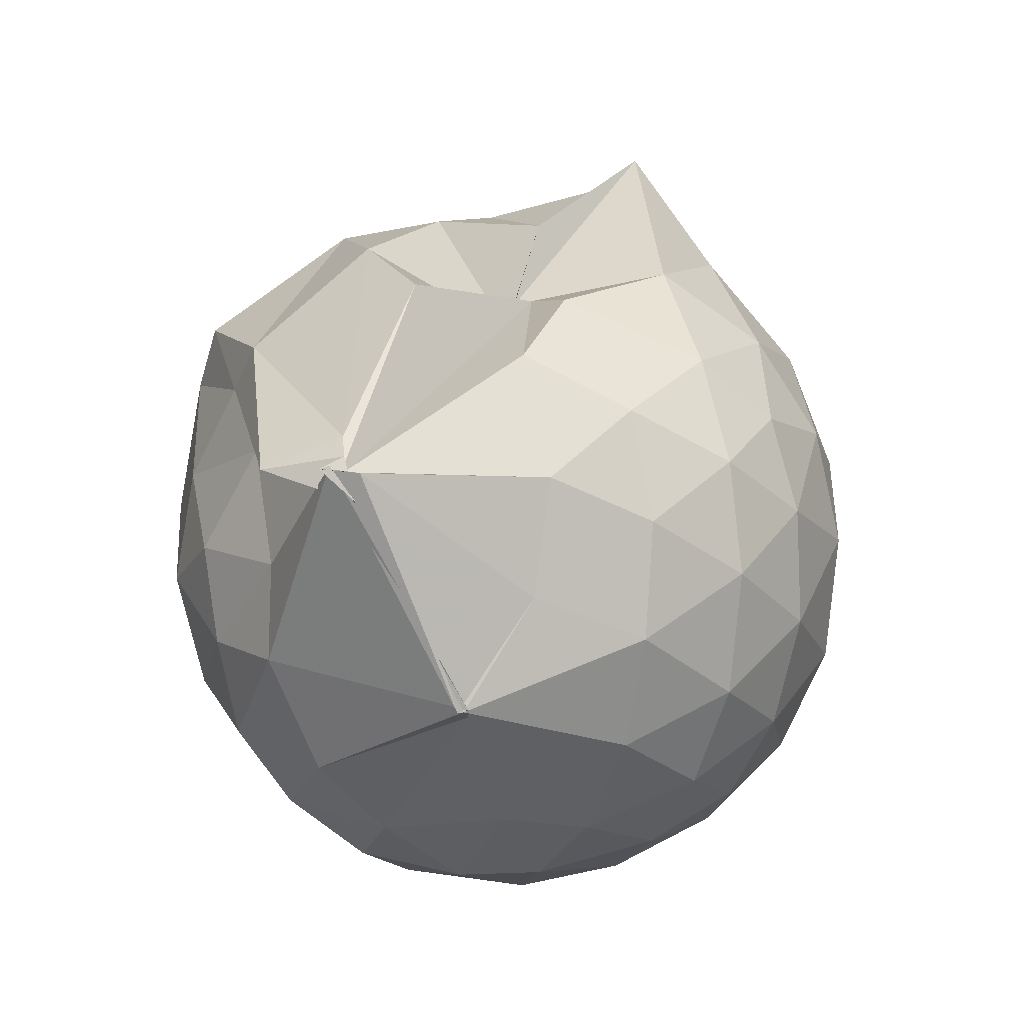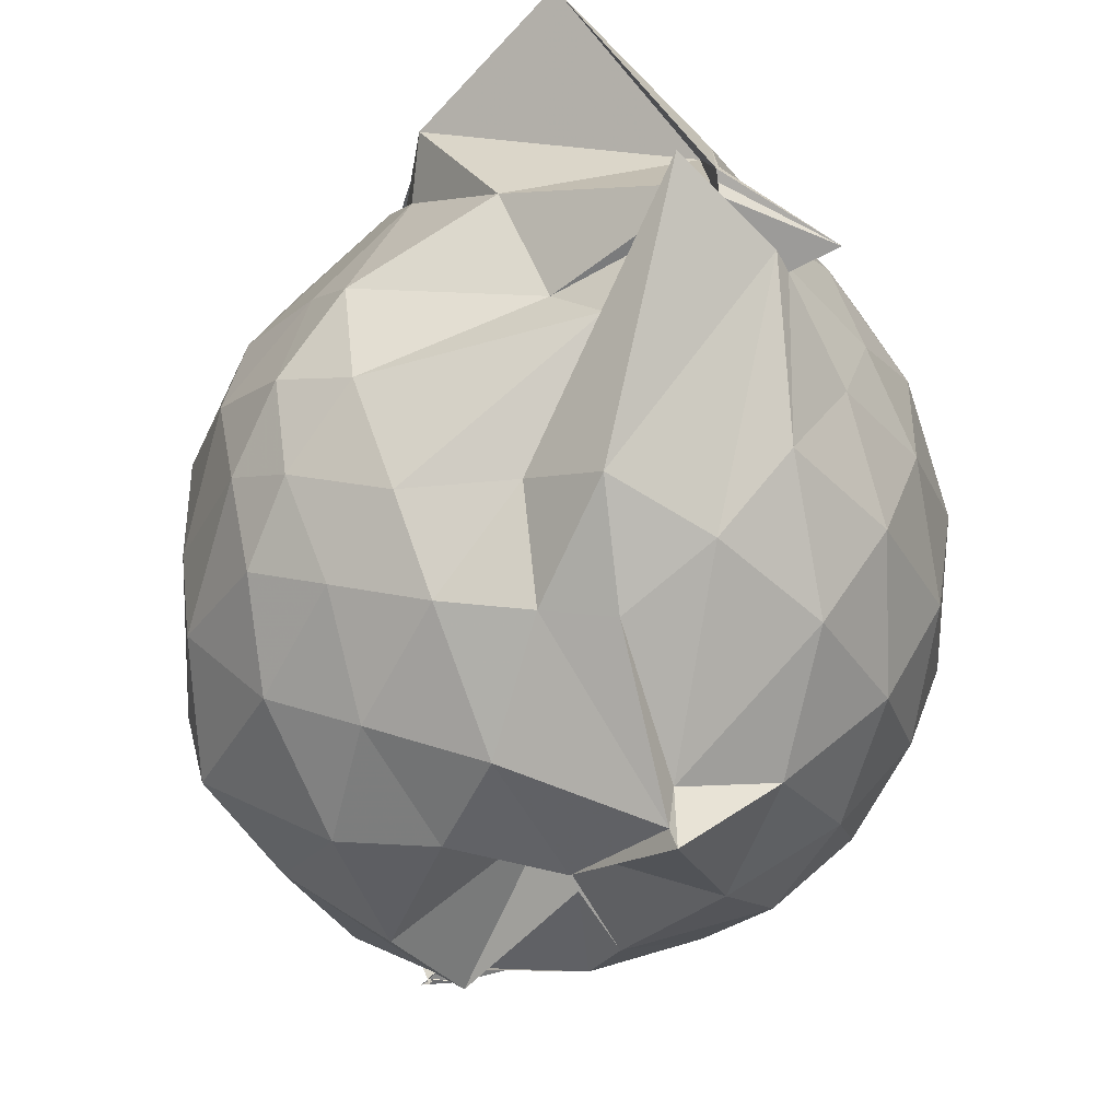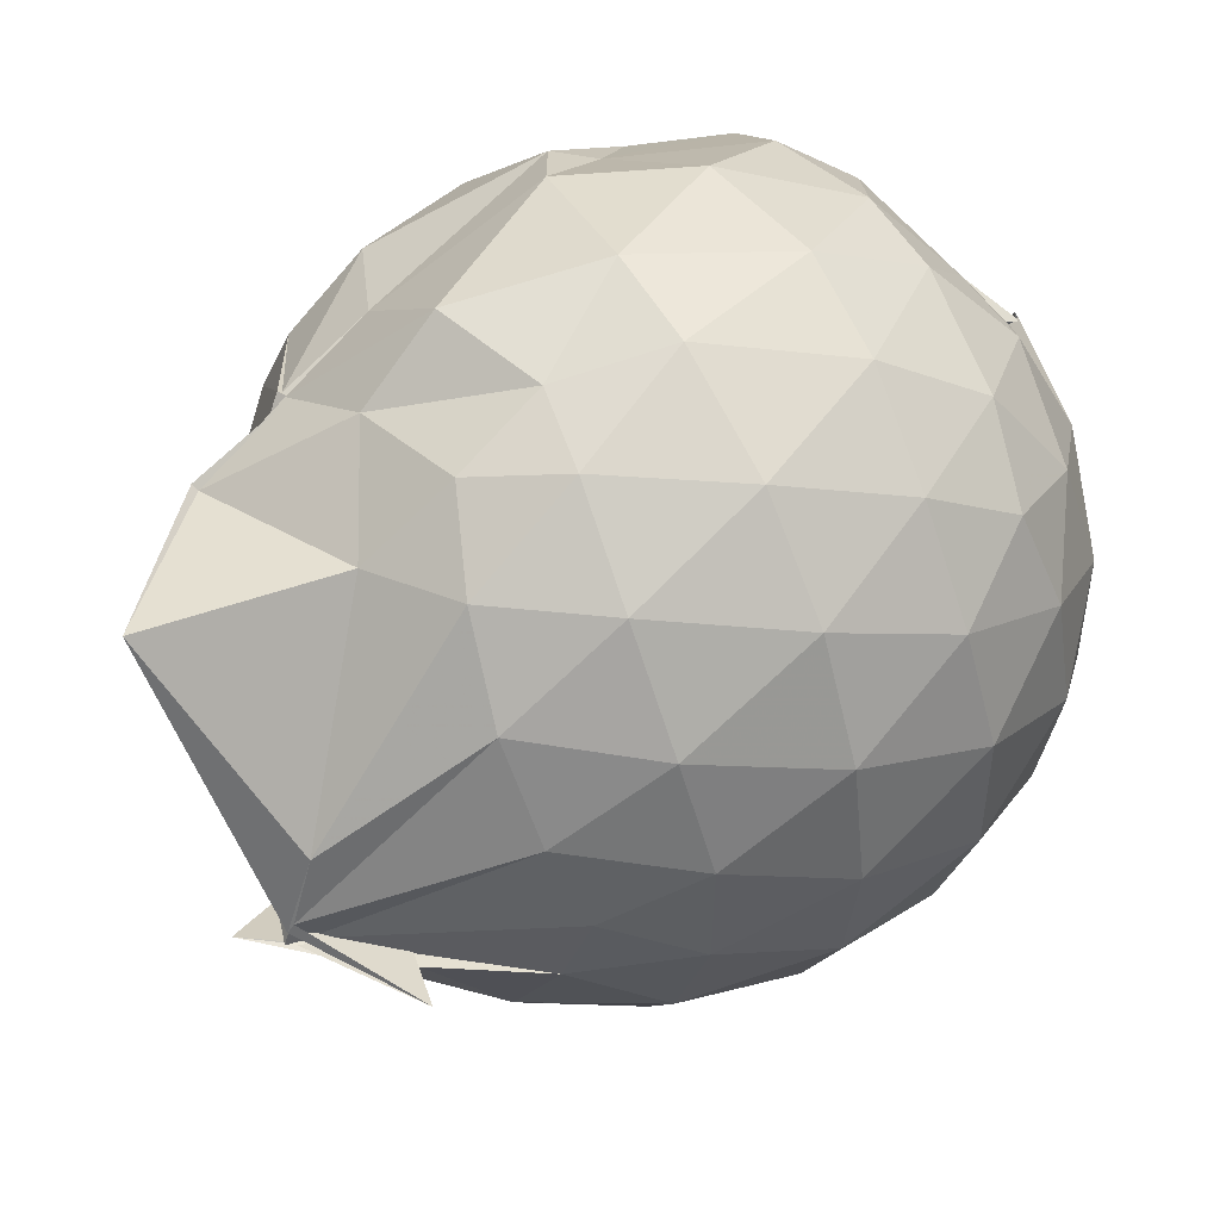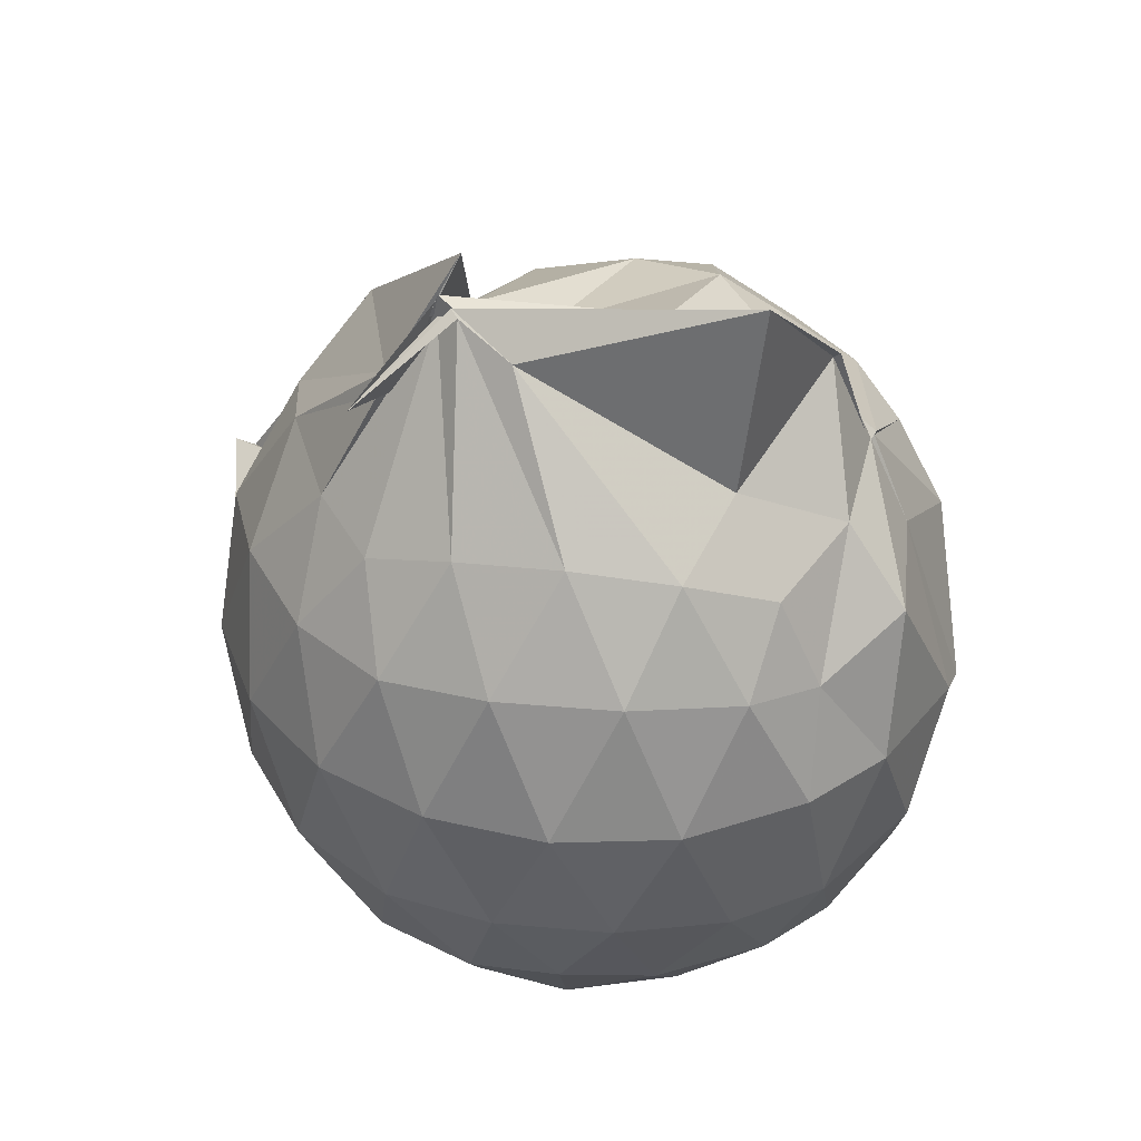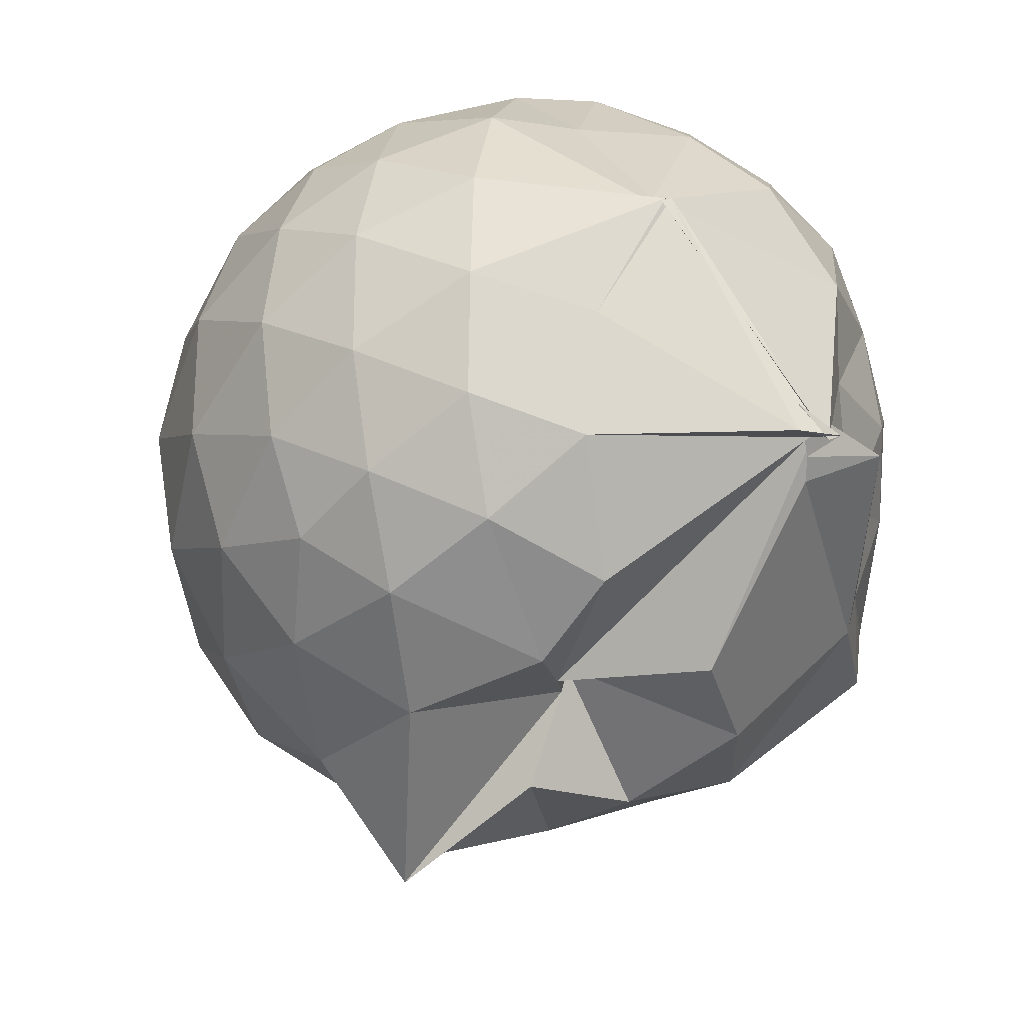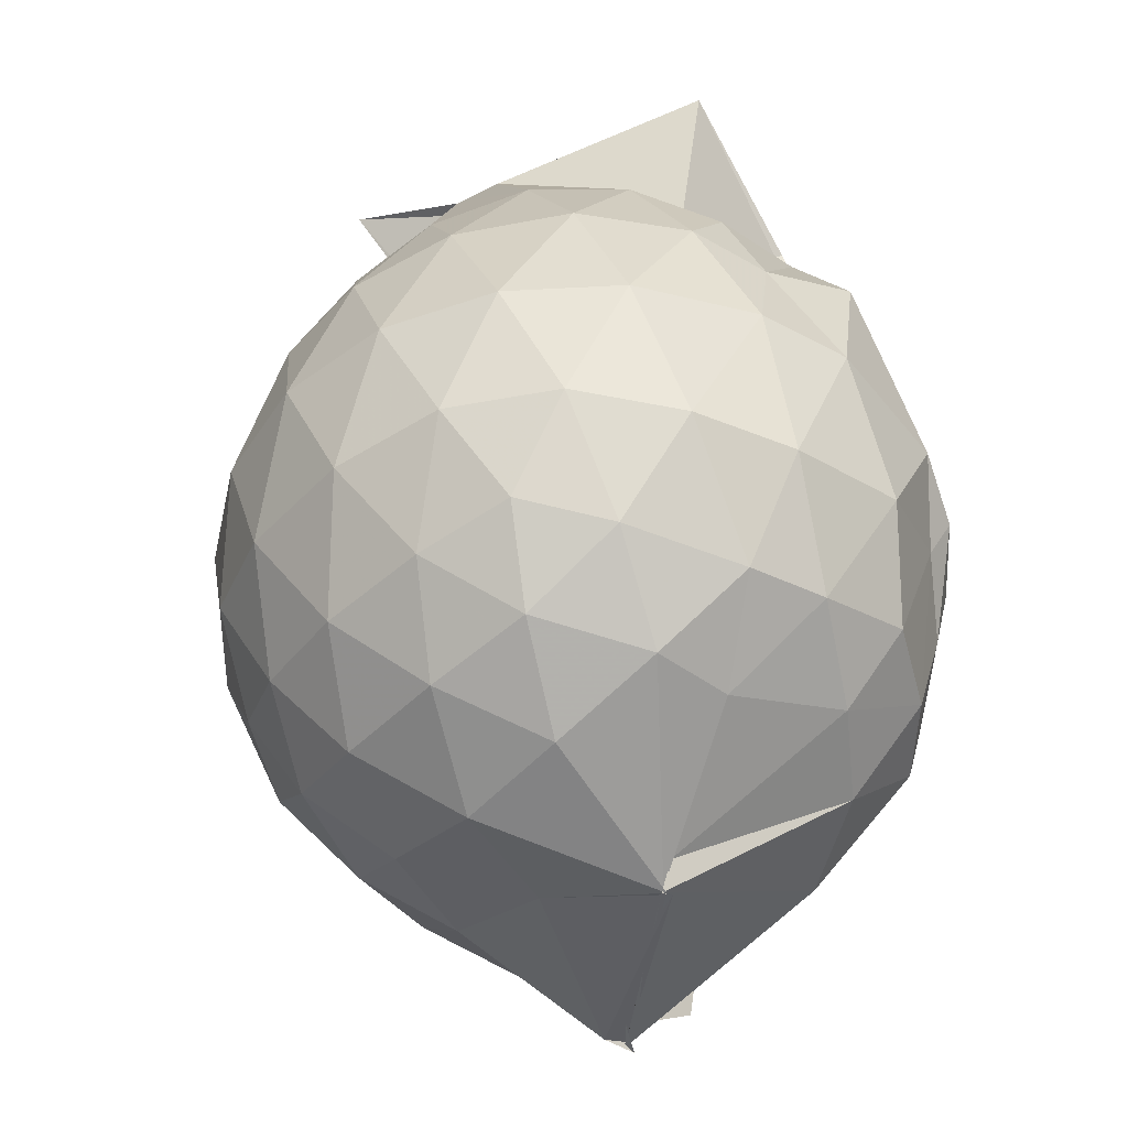
<metadata>
{"format":"obj","ext":"obj","renderer":"f3d","projection":"perspective","resolution":1024,"background":"white","views":[{"elev":-77.3,"azim":-5.0,"up":"+Z"},{"elev":-49.0,"azim":6.5,"up":"+Y"},{"elev":49.4,"azim":59.4,"up":"+Y"},{"elev":36.9,"azim":134.4,"up":"+Z"},{"elev":-27.3,"azim":166.8,"up":"+Y"},{"elev":-42.3,"azim":140.4,"up":"+Z"}]}
</metadata>
<code>
v 0.4939 -0.3404 1.814
v -0.04532 -0.107 -0.2845
v 0.8021 -0.2731 1.295
v 0.7373 -0.05961 1.361
v 0.6099 0.1644 1.386
v 0.4371 0.3492 1.348
v 0.2442 0.468 1.263
v -0.02539 0.4339 1.324
v -0.259 0.2998 1.378
v -0.2744 0.2985 1.377
v -0.5292 0.1798 1.244
v -0.6166 -0.03044 1.279
v -0.6588 -0.2705 1.287
v -0.6109 -0.5299 1.289
v -0.5764 -0.7407 1.195
v -0.3874 -0.8548 1.239
v -0.1566 -0.9485 1.25
v 0.06253 -0.9936 1.239
v 0.2339 -1.037 1.239
v 0.4464 -0.9016 1.315
v 0.6196 -0.7098 1.381
v 0.7461 -0.479 1.337
v 0.9004 -0.1361 1.081
v 0.8048 0.1201 1.111
v 0.6236 0.3566 1.113
v 0.3899 0.5136 1.081
v 0.1926 0.5536 1.043
v -0.06479 0.5831 1.132
v -0.3051 0.3908 1.161
v -0.5507 0.3114 1.051
v -0.7044 0.09657 1.029
v -0.785 -0.1545 1.037
v -0.7803 -0.4608 1.019
v -0.7623 -0.6659 0.9573
v -0.5653 -0.9169 0.9818
v -0.343 -1.04 0.9945
v -0.06514 -1.154 0.9646
v 0.2954 -1.291 0.8704
v 0.3105 -1.198 0.8967
v 0.6506 -0.9234 1.073
v 0.8071 -0.6825 1.107
v 0.8948 -0.4141 1.081
v 0.9226 0.01909 0.7856
v 0.7853 0.2831 0.7854
v 0.5693 0.4877 0.7847
v 0.2766 0.6111 0.7859
v 0.03481 0.6376 0.7858
v -0.3072 0.5579 0.7495
v -0.4535 0.4765 0.6627
v -0.698 0.2342 0.7342
v -0.8083 -0.02763 0.7275
v -0.8469 -0.3158 0.7195
v -0.8116 -0.6592 0.7025
v -0.7748 -0.8211 0.6475
v -0.451 -1.09 0.7029
v -0.2041 -1.155 0.7261
v 0.06173 -1.177 0.6299
v 0.3118 -1.351 0.8703
v 0.5377 -1.096 0.779
v 0.7807 -0.8586 0.7716
v 0.9229 -0.5801 0.7791
v 0.9718 -0.2784 0.7824
v 0.8361 0.1461 0.4804
v 0.6624 0.3712 0.4811
v 0.4231 0.5188 0.4495
v 0.173 0.5914 0.4333
v -0.1396 0.5888 0.4717
v -0.4054 0.447 0.5639
v -0.5327 0.3273 0.432
v -0.7211 0.08261 0.4186
v -0.8141 -0.1832 0.4468
v -0.7884 -0.4635 0.4571
v -0.6865 -0.711 0.396
v -0.6405 -0.8348 0.3403
v -0.3701 -1.106 0.3826
v -0.00123 -0.9115 0.524
v 0.01423 -0.9783 0.5141
v 0.3894 -1.1 0.4402
v 0.6557 -0.9408 0.4731
v 0.8343 -0.712 0.4793
v 0.9208 -0.4394 0.4478
v 0.9224 -0.1249 0.4497
v 0.6856 0.2161 0.2532
v 0.4899 0.3478 0.2007
v 0.203 0.4466 0.1658
v -0.001287 0.475 0.174
v -0.2596 0.4597 0.2339
v -0.4567 0.3203 0.2042
v -0.6004 0.1355 0.1766
v -0.6695 -0.09604 0.1843
v -0.7233 -0.3255 0.2401
v -0.6013 -0.6009 0.1813
v -0.5608 -0.6211 -0.1332
v -0.37 -0.7239 -0.1605
v -0.2365 -1.057 0.1464
v 0.05553 -1.008 0.3932
v 0.1336 -1.041 0.2203
v 0.4869 -0.9237 0.1928
v 0.6831 -0.7813 0.2522
v 0.7675 -0.5624 0.1922
v 0.8041 -0.2838 0.1663
v 0.7698 -0.005174 0.1927
v 0.5089 -0.3286 1.772
v 0.5132 -0.2585 1.797
v 0.5005 -0.1023 1.742
v 0.2208 0.3069 1.466
v -0.1613 0.251 1.62
v -0.2481 0.3042 1.371
v -0.2817 0.299 1.384
v -0.429 -0.1279 1.46
v -0.4919 -0.4038 1.451
v -0.4706 -0.6288 1.365
v -0.2239 -0.7605 1.404
v 0.04974 -0.7546 1.397
v 0.2287 -0.8693 1.492
v 0.6207 -0.3823 1.656
v 0.642 -0.3875 1.6
v 0.76 -0.3529 1.63
v 0.5081 -0.2836 1.81
v 0.1744 0.3385 1.926
v -0.1738 0.263 1.628
v -0.2058 0.1605 1.501
v -0.3298 -0.2379 1.56
v -0.3075 -0.4961 1.508
v 0.247 -0.4965 1.621
v 0.4292 -0.3312 1.897
v 0.4949 -0.3494 1.794
v 0.5145 -0.4053 1.569
v 0.4724 -0.1055 1.719
v 0.02123 -0.08415 1.667
v 0.1268 -0.3568 1.573
v 0.5113 -0.3517 1.761
v 0.5661 0.1231 0.04641
v 0.3045 0.2515 -0.004595
v 0.09564 0.247 -0.009659
v -0.2033 0.3198 0.0561
v -0.3775 0.1509 -0.0123
v -0.5181 -0.1279 -0.04878
v -0.5323 -0.3529 0.01684
v -0.3242 -0.5935 -0.2713
v -0.3611 -0.6859 -0.2054
v -0.3683 -0.6407 -0.2411
v 0.04021 -0.9256 0.02362
v 0.3112 -0.8197 -0.01028
v 0.5681 -0.7025 0.04823
v 0.6212 -0.4388 -0.01707
v 0.6221 -0.1357 -0.01651
v 0.3724 -0.01078 -0.1245
v -0.03343 -0.1254 -0.2641
v -0.01691 -0.07836 -0.2168
v -0.02024 -0.1168 -0.2857
v -0.3905 -0.6738 -0.268
v -0.4134 -0.6655 -0.278
v -0.358 -0.6545 -0.2371
v 0.1271 -0.6686 -0.1611
v 0.3823 -0.575 -0.1239
v 0.3895 -0.2951 -0.172
v -0.03089 -0.1107 -0.285
v -0.03296 -0.1154 -0.2844
v -0.3856 -0.6638 -0.2615
v -0.3179 -0.6648 -0.2791
v 0.1123 -0.3855 -0.2138
f 3 23 4
f 4 23 24
f 4 24 5
f 5 24 25
f 5 25 6
f 6 25 26
f 6 26 7
f 7 26 27
f 7 27 8
f 8 27 28
f 8 28 9
f 9 28 29
f 9 29 10
f 10 29 30
f 10 30 11
f 11 30 31
f 11 31 12
f 12 31 32
f 12 32 13
f 13 32 33
f 13 33 14
f 14 33 34
f 14 34 15
f 15 34 35
f 15 35 16
f 16 35 36
f 16 36 17
f 17 36 37
f 17 37 18
f 18 37 38
f 18 38 19
f 19 38 39
f 19 39 20
f 20 39 40
f 20 40 21
f 21 40 41
f 21 41 22
f 22 41 42
f 22 42 3
f 3 42 23
f 23 43 24
f 24 43 44
f 24 44 25
f 25 44 45
f 25 45 26
f 26 45 46
f 26 46 27
f 27 46 47
f 27 47 28
f 28 47 48
f 28 48 29
f 29 48 49
f 29 49 30
f 30 49 50
f 30 50 31
f 31 50 51
f 31 51 32
f 32 51 52
f 32 52 33
f 33 52 53
f 33 53 34
f 34 53 54
f 34 54 35
f 35 54 55
f 35 55 36
f 36 55 56
f 36 56 37
f 37 56 57
f 37 57 38
f 38 57 58
f 38 58 39
f 39 58 59
f 39 59 40
f 40 59 60
f 40 60 41
f 41 60 61
f 41 61 42
f 42 61 62
f 42 62 23
f 23 62 43
f 43 63 44
f 44 63 64
f 44 64 45
f 45 64 65
f 45 65 46
f 46 65 66
f 46 66 47
f 47 66 67
f 47 67 48
f 48 67 68
f 48 68 49
f 49 68 69
f 49 69 50
f 50 69 70
f 50 70 51
f 51 70 71
f 51 71 52
f 52 71 72
f 52 72 53
f 53 72 73
f 53 73 54
f 54 73 74
f 54 74 55
f 55 74 75
f 55 75 56
f 56 75 76
f 56 76 57
f 57 76 77
f 57 77 58
f 58 77 78
f 58 78 59
f 59 78 79
f 59 79 60
f 60 79 80
f 60 80 61
f 61 80 81
f 61 81 62
f 62 81 82
f 62 82 43
f 43 82 63
f 63 83 64
f 64 83 84
f 64 84 65
f 65 84 85
f 65 85 66
f 66 85 86
f 66 86 67
f 67 86 87
f 67 87 68
f 68 87 88
f 68 88 69
f 69 88 89
f 69 89 70
f 70 89 90
f 70 90 71
f 71 90 91
f 71 91 72
f 72 91 92
f 72 92 73
f 73 92 93
f 73 93 74
f 74 93 94
f 74 94 75
f 75 94 95
f 75 95 76
f 76 95 96
f 76 96 77
f 77 96 97
f 77 97 78
f 78 97 98
f 78 98 79
f 79 98 99
f 79 99 80
f 80 99 100
f 80 100 81
f 81 100 101
f 81 101 82
f 82 101 102
f 82 102 63
f 63 102 83
f 103 104 118
f 104 119 118
f 104 105 119
f 105 120 119
f 105 106 120
f 106 107 120
f 107 121 120
f 107 108 121
f 108 122 121
f 108 109 122
f 109 110 122
f 110 123 122
f 110 111 123
f 111 124 123
f 111 112 124
f 112 113 124
f 113 125 124
f 113 114 125
f 114 126 125
f 114 115 126
f 115 116 126
f 116 127 126
f 116 117 127
f 117 118 127
f 117 103 118
f 118 119 128
f 119 129 128
f 119 120 129
f 120 121 129
f 121 130 129
f 121 122 130
f 122 123 130
f 123 131 130
f 123 124 131
f 124 125 131
f 125 132 131
f 125 126 132
f 126 127 132
f 127 128 132
f 127 118 128
f 133 148 134
f 134 148 149
f 134 149 135
f 135 149 150
f 135 150 136
f 136 150 137
f 137 150 151
f 137 151 138
f 138 151 152
f 138 152 139
f 139 152 140
f 140 152 153
f 140 153 141
f 141 153 154
f 141 154 142
f 142 154 143
f 143 154 155
f 143 155 144
f 144 155 156
f 144 156 145
f 145 156 146
f 146 156 157
f 146 157 147
f 147 157 148
f 147 148 133
f 148 158 149
f 149 158 159
f 149 159 150
f 150 159 151
f 151 159 160
f 151 160 152
f 152 160 153
f 153 160 161
f 153 161 154
f 154 161 155
f 155 161 162
f 155 162 156
f 156 162 157
f 157 162 158
f 157 158 148
f 3 4 103
f 103 4 104
f 4 5 104
f 104 5 105
f 5 6 105
f 105 6 106
f 6 7 106
f 7 8 106
f 106 8 107
f 8 9 107
f 107 9 108
f 9 10 108
f 108 10 109
f 10 11 109
f 11 12 109
f 109 12 110
f 12 13 110
f 110 13 111
f 13 14 111
f 111 14 112
f 14 15 112
f 15 16 112
f 112 16 113
f 16 17 113
f 113 17 114
f 17 18 114
f 114 18 115
f 18 19 115
f 19 20 115
f 115 20 116
f 20 21 116
f 116 21 117
f 21 22 117
f 117 22 103
f 22 3 103
f 83 133 84
f 84 133 134
f 84 134 85
f 85 134 135
f 85 135 86
f 86 135 136
f 86 136 87
f 87 136 88
f 88 136 137
f 88 137 89
f 89 137 138
f 89 138 90
f 90 138 139
f 90 139 91
f 91 139 92
f 92 139 140
f 92 140 93
f 93 140 141
f 93 141 94
f 94 141 142
f 94 142 95
f 95 142 96
f 96 142 143
f 96 143 97
f 97 143 144
f 97 144 98
f 98 144 145
f 98 145 99
f 99 145 100
f 100 145 146
f 100 146 101
f 101 146 147
f 101 147 102
f 102 147 133
f 102 133 83
f 128 129 1
f 129 130 1
f 130 131 1
f 131 132 1
f 132 128 1
f 159 158 2
f 160 159 2
f 161 160 2
f 162 161 2
f 158 162 2

</code>
